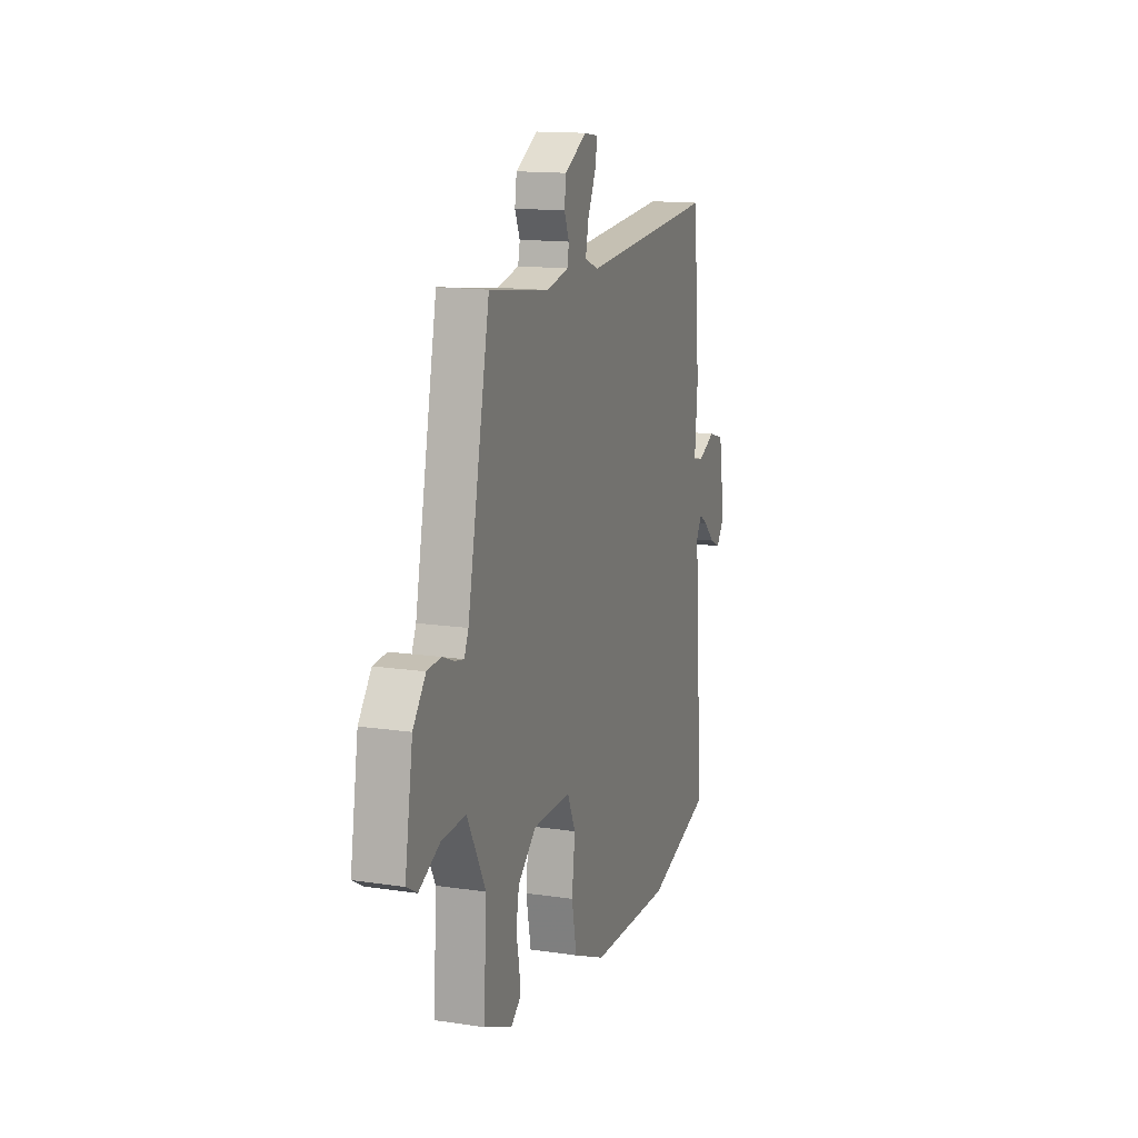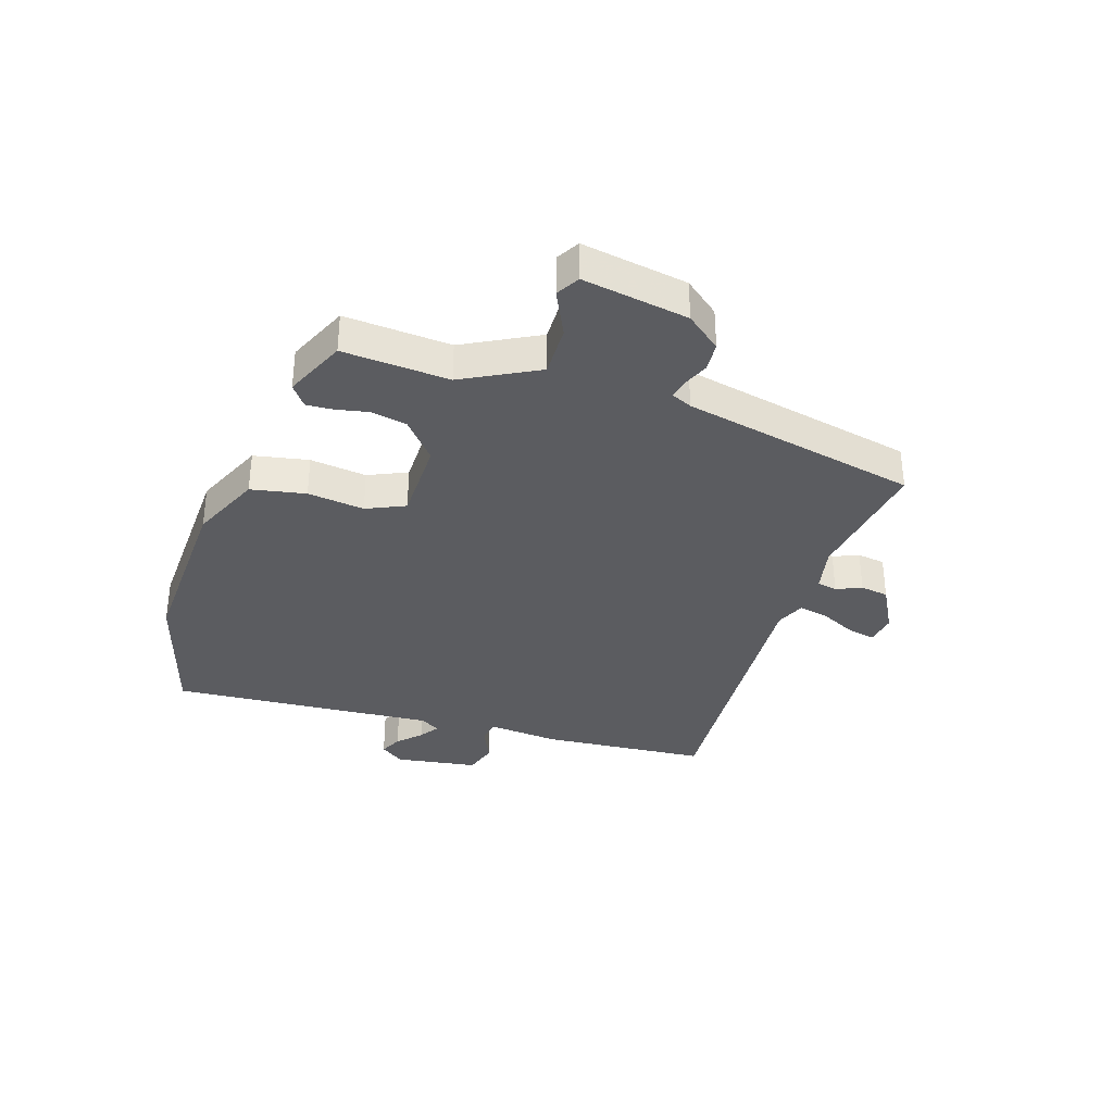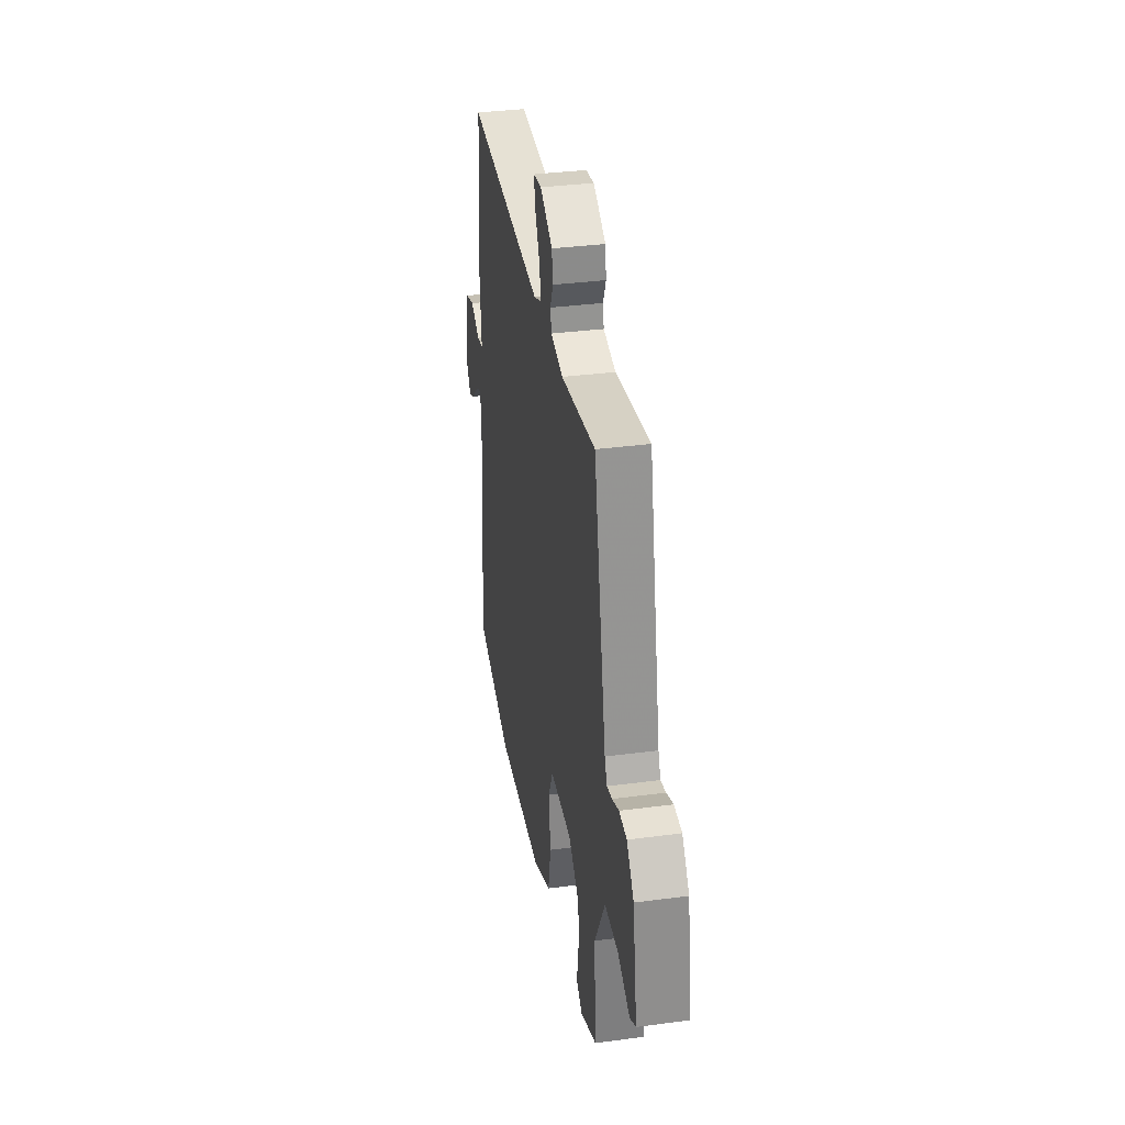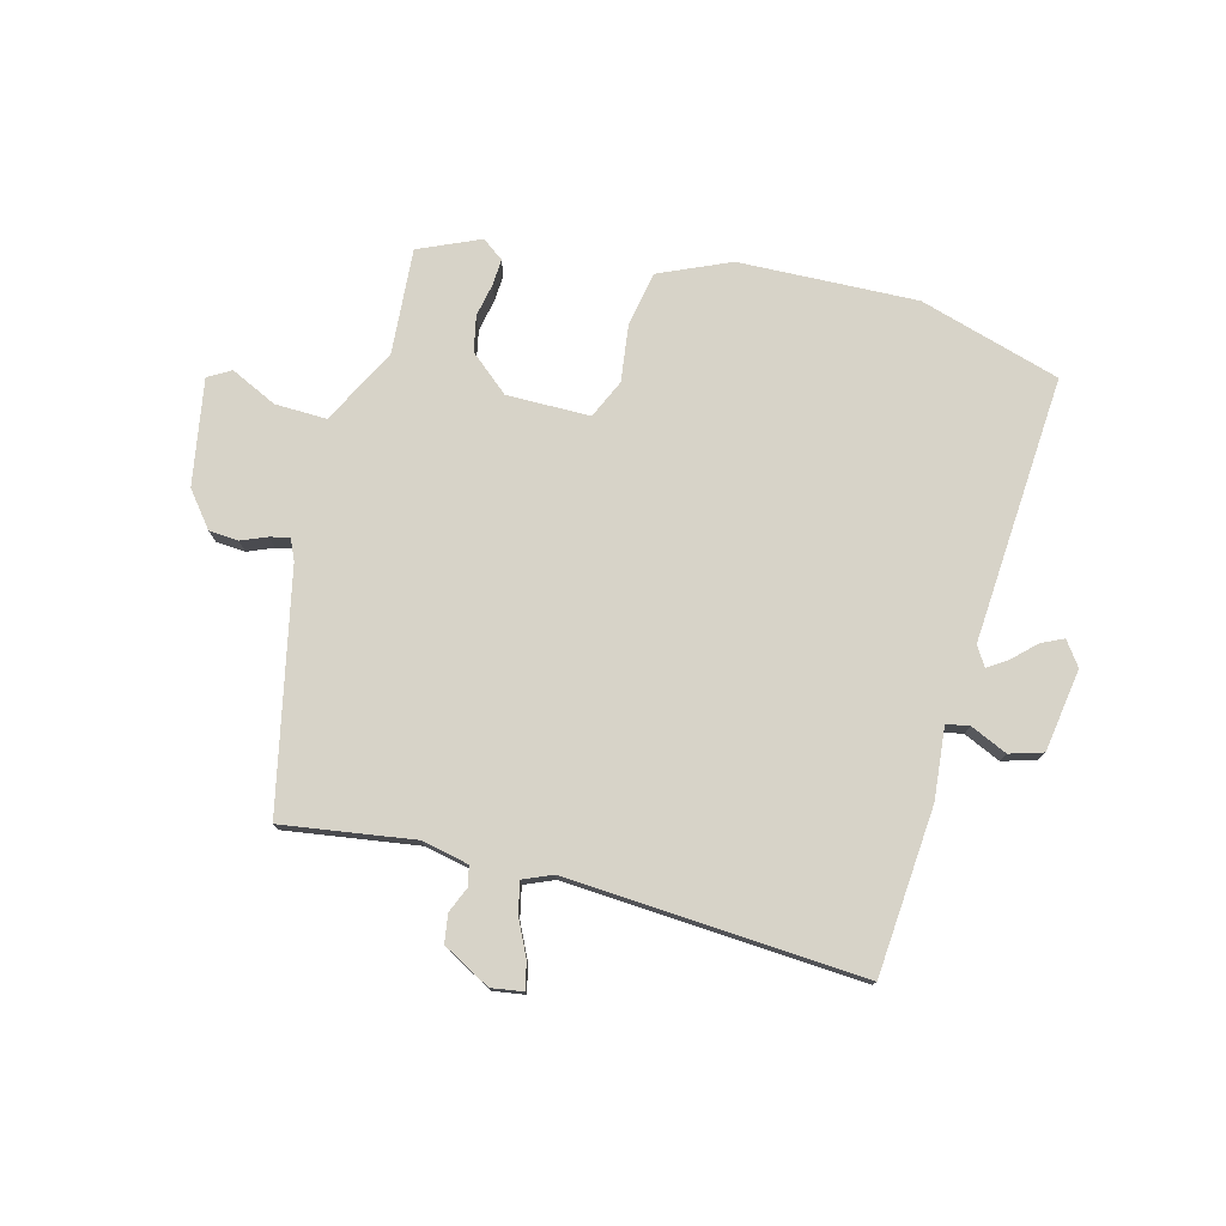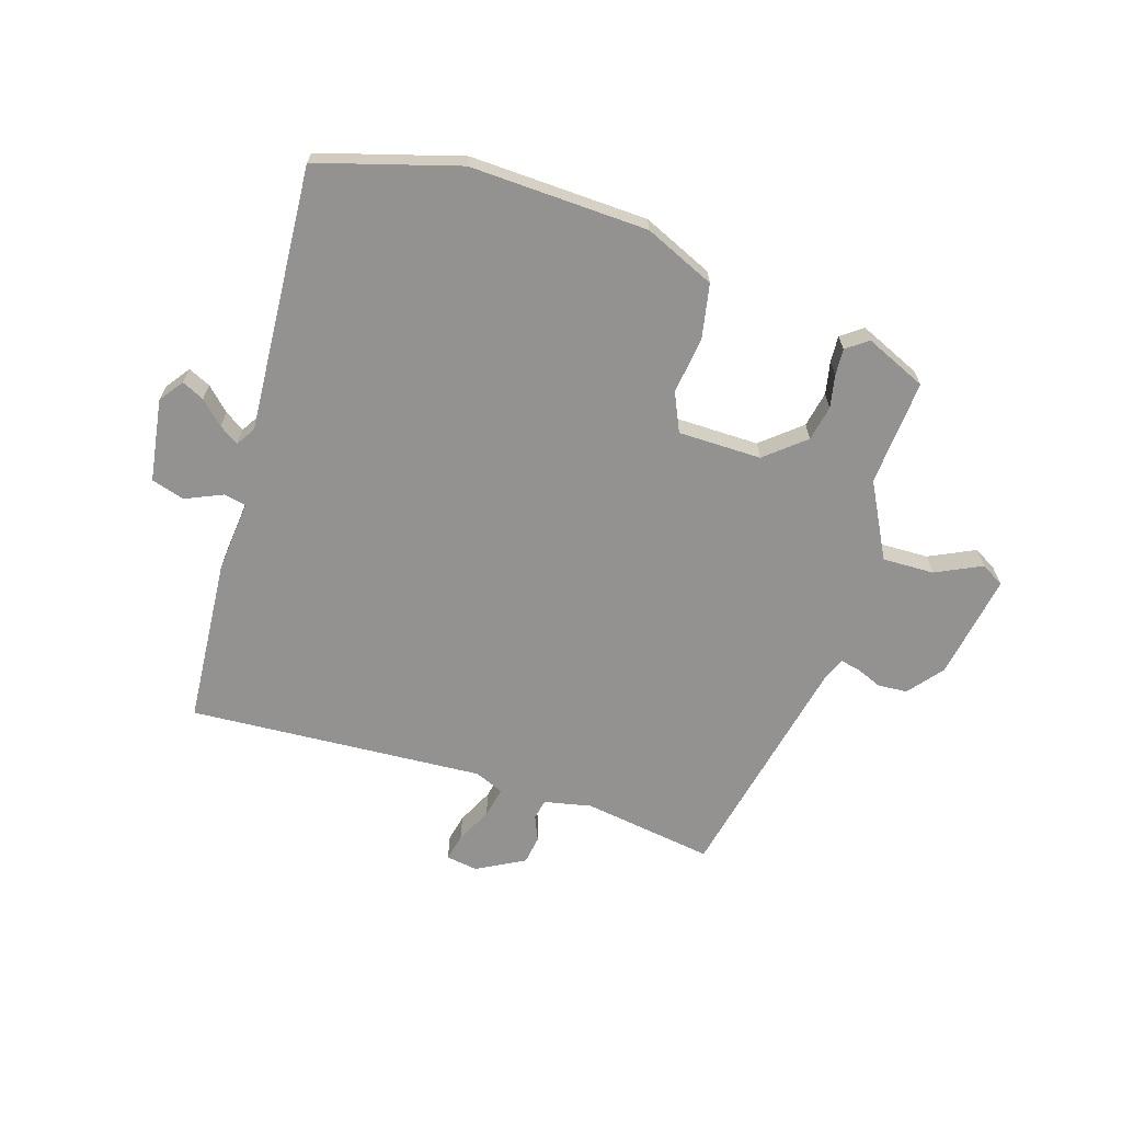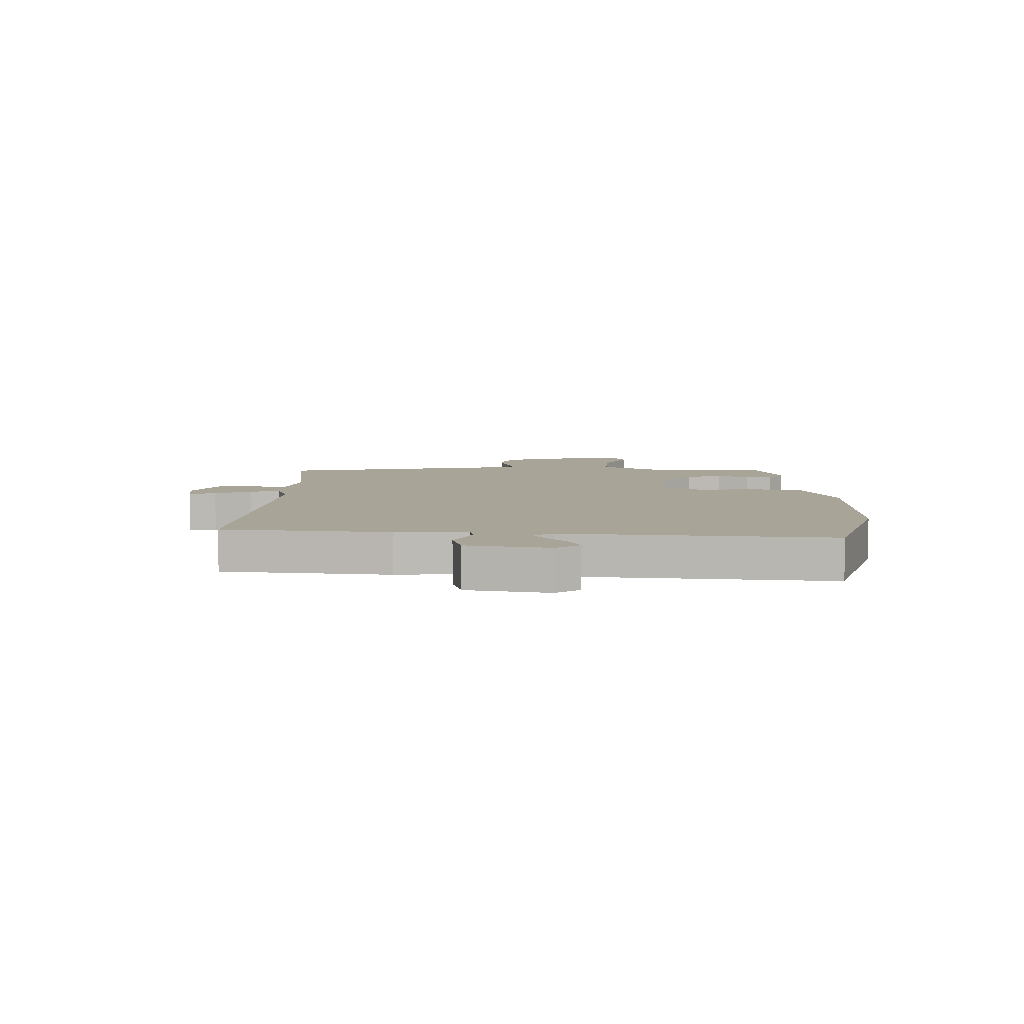
<metadata>
{"format":"obj","ext":"obj","renderer":"f3d","projection":"perspective","resolution":1024,"background":"white","views":[{"elev":14.4,"azim":-71.9,"up":"+Z"},{"elev":-34.5,"azim":-108.4,"up":"+Y"},{"elev":34.8,"azim":-100.0,"up":"+Z"},{"elev":76.9,"azim":14.3,"up":"+Y"},{"elev":-66.4,"azim":162.0,"up":"+Y"},{"elev":7.0,"azim":91.7,"up":"+Y"}]}
</metadata>
<code>
v -0.451 0.07 0.535
v -0.222 0.07 0.503
v -0.14 0.07 0.521
v -0.133 0.07 0.556
v -0.152 0.07 0.6
v -0.145 0.07 0.649
v -0.062 0.07 0.695
v -0.007 0.07 0.687
v -0.017 0.07 0.64
v -0.047 0.07 0.577
v -0.058 0.07 0.524
v -0.007 0.07 0.503
v 0.509 0.07 0.54
v 0.534 0.07 0.25
v 0.523 0.07 0.125
v 0.563 0.07 0.118
v 0.627 0.07 0.147
v 0.685 0.07 0.13
v 0.708 0.07 -0.014
v 0.678 0.07 -0.056
v 0.639 0.07 -0.038
v 0.599 0.07 0
v 0.565 0.07 0.022
v 0.544 0.07 -0.012
v 0.579 0.07 -0.476
v 0.334 0.07 -0.55
v 0.024 0.07 -0.541
v -0.099 0.07 -0.488
v -0.118 0.07 -0.393
v -0.106 0.07 -0.294
v -0.137 0.07 -0.227
v -0.282 0.07 -0.227
v -0.35 0.07 -0.285
v -0.362 0.07 -0.347
v -0.35 0.07 -0.404
v -0.347 0.07 -0.45
v -0.384 0.07 -0.478
v -0.491 0.07 -0.432
v -0.479 0.07 -0.247
v -0.549 0.07 -0.117
v -0.639 0.07 -0.12
v -0.719 0.07 -0.159
v -0.759 0.07 -0.136
v -0.729 0.07 0.048
v -0.681 0.07 0.109
v -0.63 0.07 0.113
v -0.585 0.07 0.095
v -0.551 0.07 0.088
v -0.535 0.07 0.124
v -0.451 0 0.535
v -0.222 0 0.503
v -0.14 0 0.521
v -0.133 0 0.556
v -0.152 0 0.6
v -0.145 0 0.649
v -0.062 0 0.695
v -0.007 0 0.687
v -0.017 0 0.64
v -0.047 0 0.577
v -0.058 0 0.524
v -0.007 0 0.503
v 0.509 0 0.54
v 0.534 0 0.25
v 0.523 0 0.125
v 0.563 0 0.118
v 0.627 0 0.147
v 0.685 0 0.13
v 0.708 0 -0.014
v 0.678 0 -0.056
v 0.639 0 -0.038
v 0.599 0 0
v 0.565 0 0.022
v 0.544 0 -0.012
v 0.579 0 -0.476
v 0.334 0 -0.55
v 0.024 0 -0.541
v -0.099 0 -0.488
v -0.118 0 -0.393
v -0.106 0 -0.294
v -0.137 0 -0.227
v -0.282 0 -0.227
v -0.35 0 -0.285
v -0.362 0 -0.347
v -0.35 0 -0.404
v -0.347 0 -0.45
v -0.384 0 -0.478
v -0.491 0 -0.432
v -0.479 0 -0.247
v -0.549 0 -0.117
v -0.639 0 -0.12
v -0.719 0 -0.159
v -0.759 0 -0.136
v -0.729 0 0.048
v -0.681 0 0.109
v -0.63 0 0.113
v -0.585 0 0.095
v -0.551 0 0.088
v -0.535 0 0.124
f 44 45 46 47
f 44 47 48
f 41 42 43 44
f 40 41 44 48
f 39 40 48 49
f 37 38 39
f 34 35 36 37
f 34 37 39 49
f 27 28 29 30
f 27 30 31
f 24 25 26 27
f 23 24 27 31
f 19 20 21 22
f 19 22 23
f 16 17 18 19
f 15 16 19 23
f 12 13 14 15
f 11 12 15 23
f 7 8 9 10
f 7 10 11
f 4 5 6 7
f 3 4 7 11
f 2 3 11 23
f 33 34 49 1
f 2 23 31 32
f 1 2 32 33
f 96 95 94 93
f 97 96 93
f 93 92 91 90
f 97 93 90 89
f 98 97 89 88
f 88 87 86
f 86 85 84 83
f 98 88 86 83
f 79 78 77 76
f 80 79 76
f 76 75 74 73
f 80 76 73 72
f 71 70 69 68
f 72 71 68
f 68 67 66 65
f 72 68 65 64
f 64 63 62 61
f 72 64 61 60
f 59 58 57 56
f 60 59 56
f 56 55 54 53
f 60 56 53 52
f 72 60 52 51
f 50 98 83 82
f 81 80 72 51
f 82 81 51 50
f 1 50 51 2
f 2 51 52 3
f 3 52 53 4
f 4 53 54 5
f 5 54 55 6
f 6 55 56 7
f 7 56 57 8
f 8 57 58 9
f 9 58 59 10
f 10 59 60 11
f 11 60 61 12
f 12 61 62 13
f 13 62 63 14
f 14 63 64 15
f 15 64 65 16
f 16 65 66 17
f 17 66 67 18
f 18 67 68 19
f 19 68 69 20
f 20 69 70 21
f 21 70 71 22
f 22 71 72 23
f 23 72 73 24
f 24 73 74 25
f 25 74 75 26
f 26 75 76 27
f 27 76 77 28
f 28 77 78 29
f 29 78 79 30
f 30 79 80 31
f 31 80 81 32
f 32 81 82 33
f 33 82 83 34
f 34 83 84 35
f 35 84 85 36
f 36 85 86 37
f 37 86 87 38
f 38 87 88 39
f 39 88 89 40
f 40 89 90 41
f 41 90 91 42
f 42 91 92 43
f 43 92 93 44
f 44 93 94 45
f 45 94 95 46
f 46 95 96 47
f 47 96 97 48
f 48 97 98 49
f 49 98 50 1

</code>
